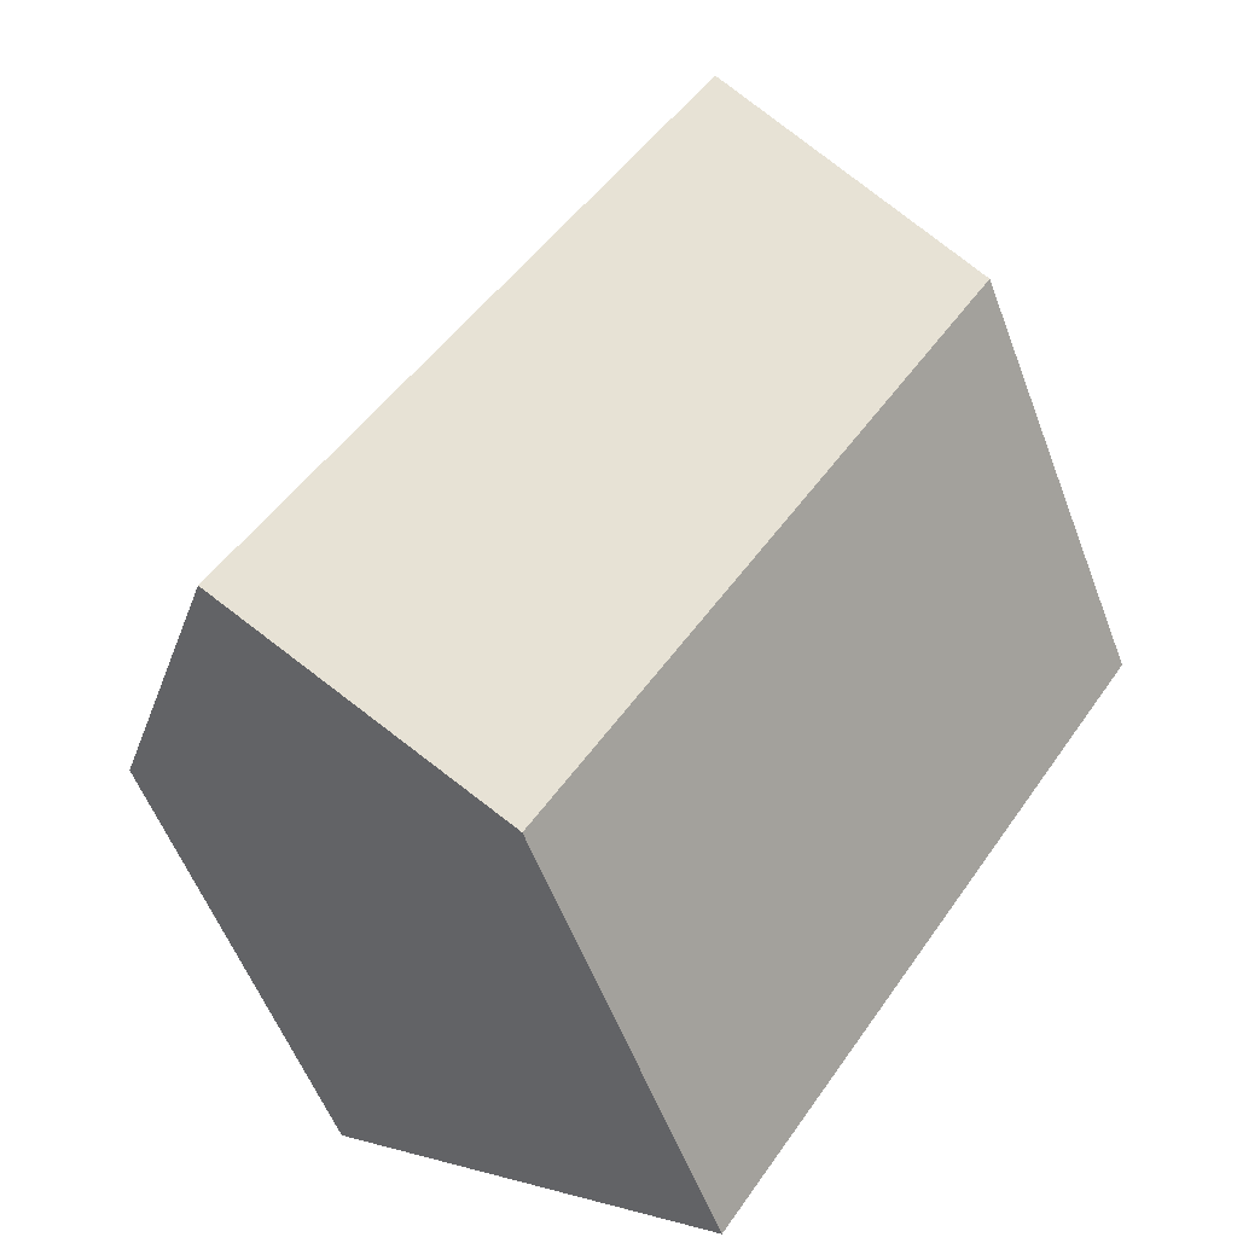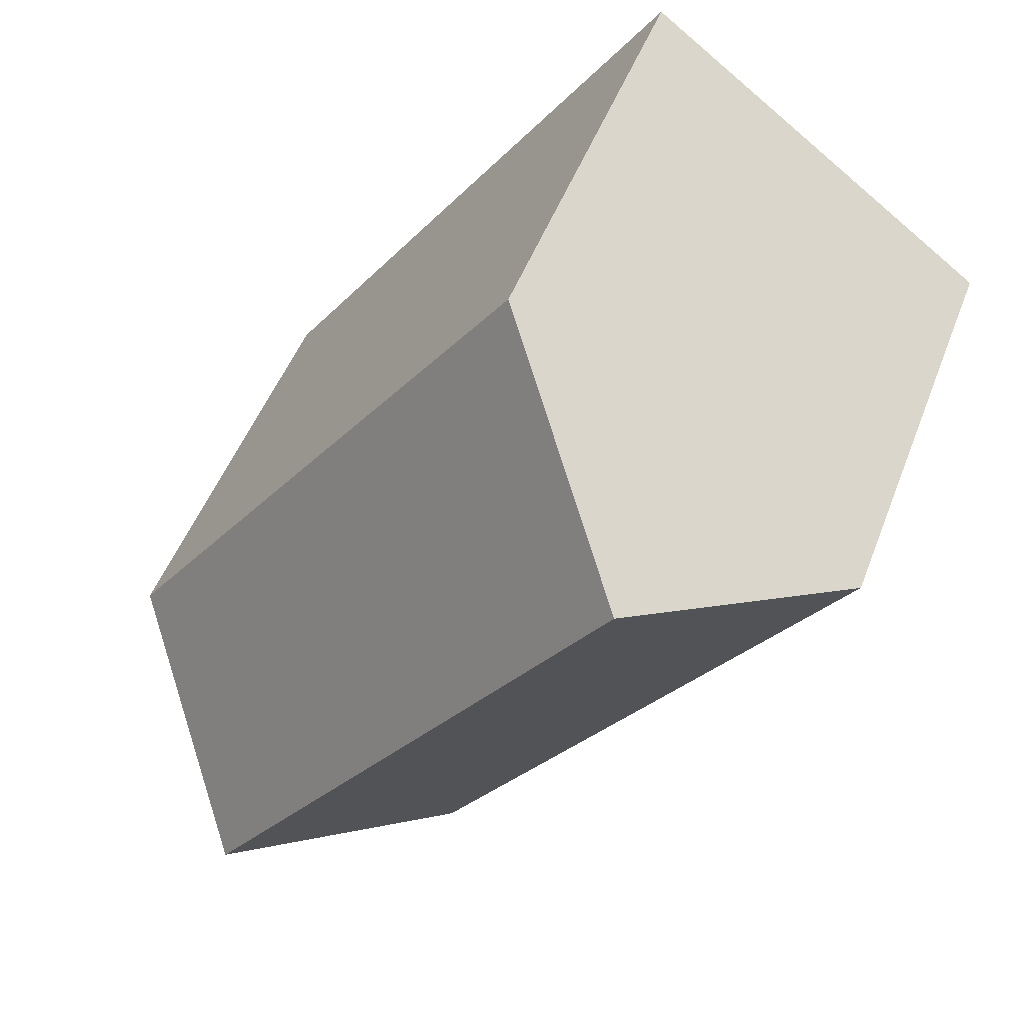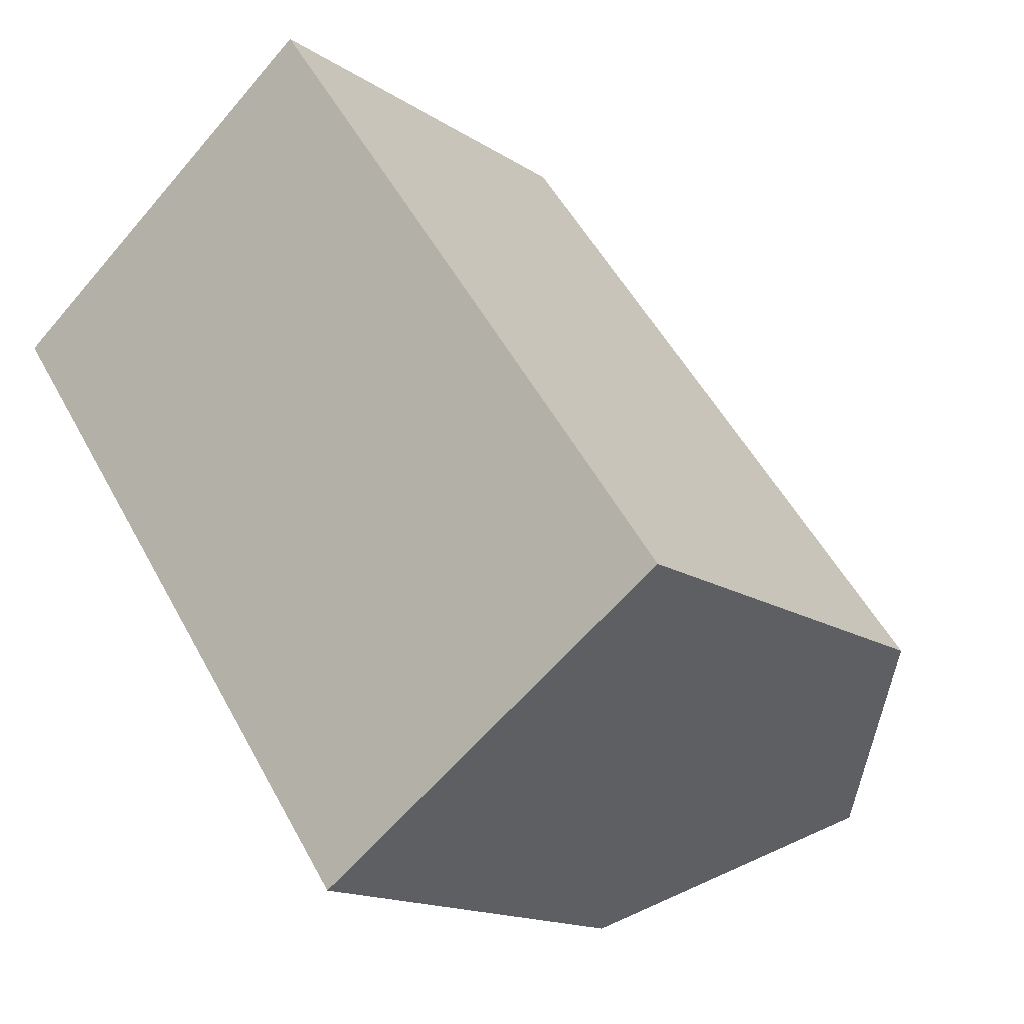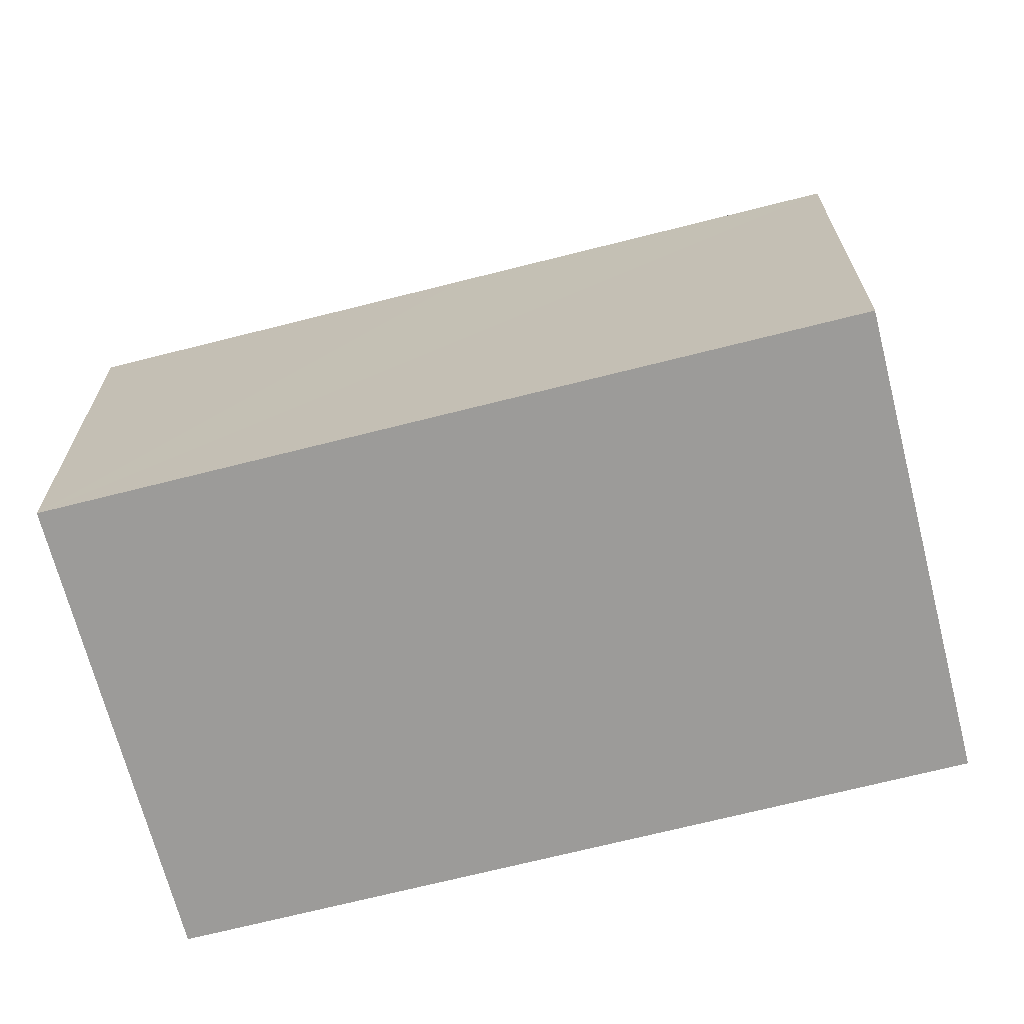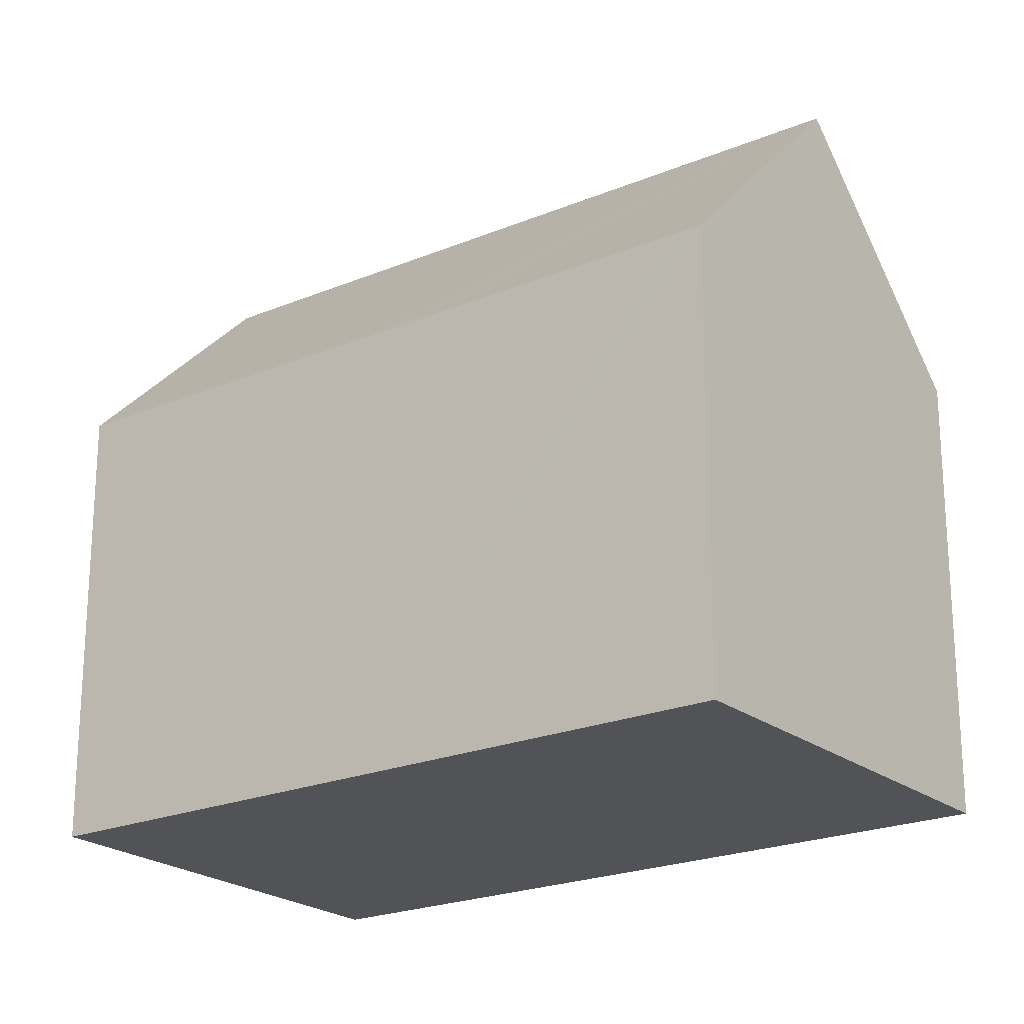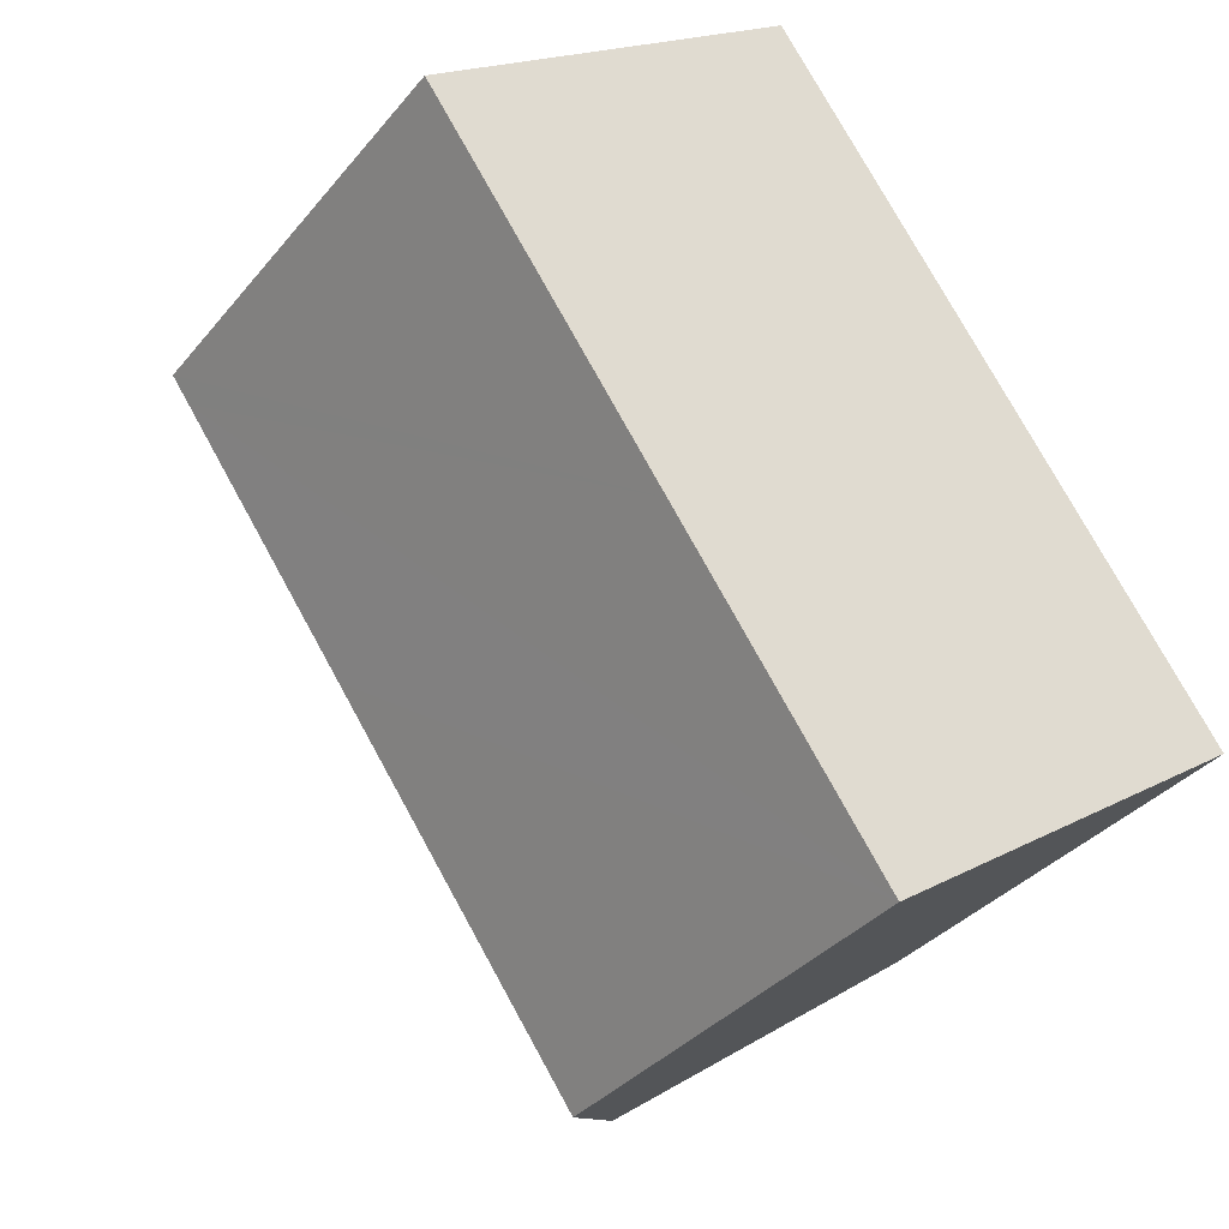
<metadata>
{"format":"obj","ext":"obj","renderer":"f3d","projection":"perspective","resolution":1024,"background":"white","views":[{"elev":-56.7,"azim":-159.3,"up":"+Z"},{"elev":49.3,"azim":-159.6,"up":"+Z"},{"elev":-15.2,"azim":36.3,"up":"+Z"},{"elev":-69.9,"azim":69.0,"up":"+Y"},{"elev":-22.1,"azim":-89.1,"up":"+Y"},{"elev":-34.7,"azim":-33.4,"up":"+Z"}]}
</metadata>
<code>
v  15.12 16.31 -11.94
v  14.24 10.97 -1.204
v  19.61 10.98 -8.813
v  4.419 16.31 3.219
v  8.839 10.98 6.439
v  10.63 10.97 -15.07
v  5.617 10.98 -7.961
v  4.551 10.98 -6.45
v  0.442 10.98 -0.624
v  0 10.98 6.723e-16
v  10.63 9.228e-16 -15.07
v  5.617 4.875e-16 -7.961
v  0 0 0
v  4.551 3.949e-16 -6.45
v  0.442 3.821e-17 -0.624
v  8.839 -3.943e-16 6.439
v  4.419 -1.971e-16 3.219
v  14.24 7.372e-17 -1.204
v  19.61 5.396e-16 -8.813
v  15.12 7.312e-16 -11.94
g defaultobject
f 1 2 3
f 2 1 4
f 2 4 5
f 6 4 1
f 4 6 7
f 4 7 8
f 4 8 9
f 4 9 10
f 11 7 6
f 7 11 8
f 8 11 9
f 9 11 12
f 9 12 10
f 10 12 13
f 13 12 14
f 13 14 15
f 10 5 4
f 5 10 13
f 5 13 16
f 16 13 17
f 16 2 5
f 2 16 3
f 3 16 18
f 3 18 19
f 3 6 1
f 6 3 19
f 6 19 11
f 11 19 20
f 18 20 19
f 20 18 11
f 11 18 16
f 11 16 12
f 12 16 17
f 12 17 14
f 14 17 15
f 15 17 13

</code>
